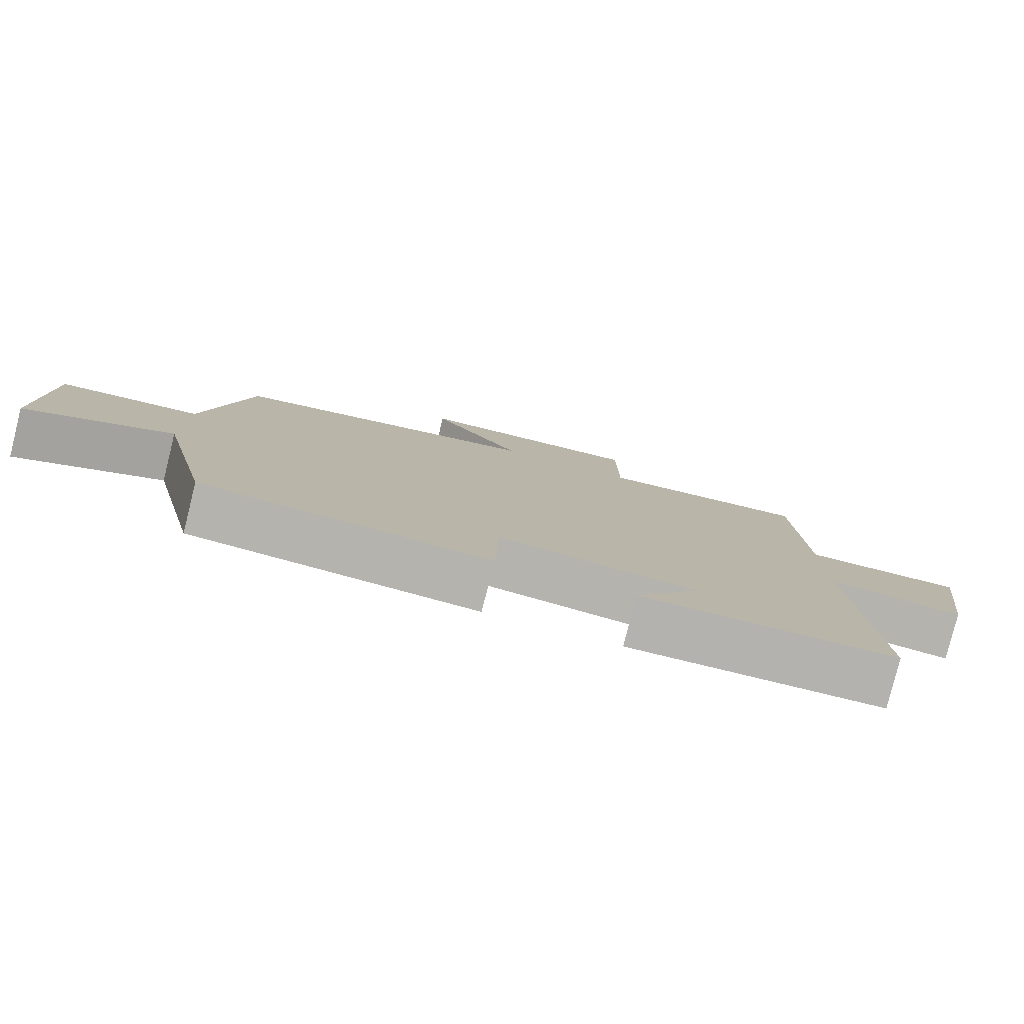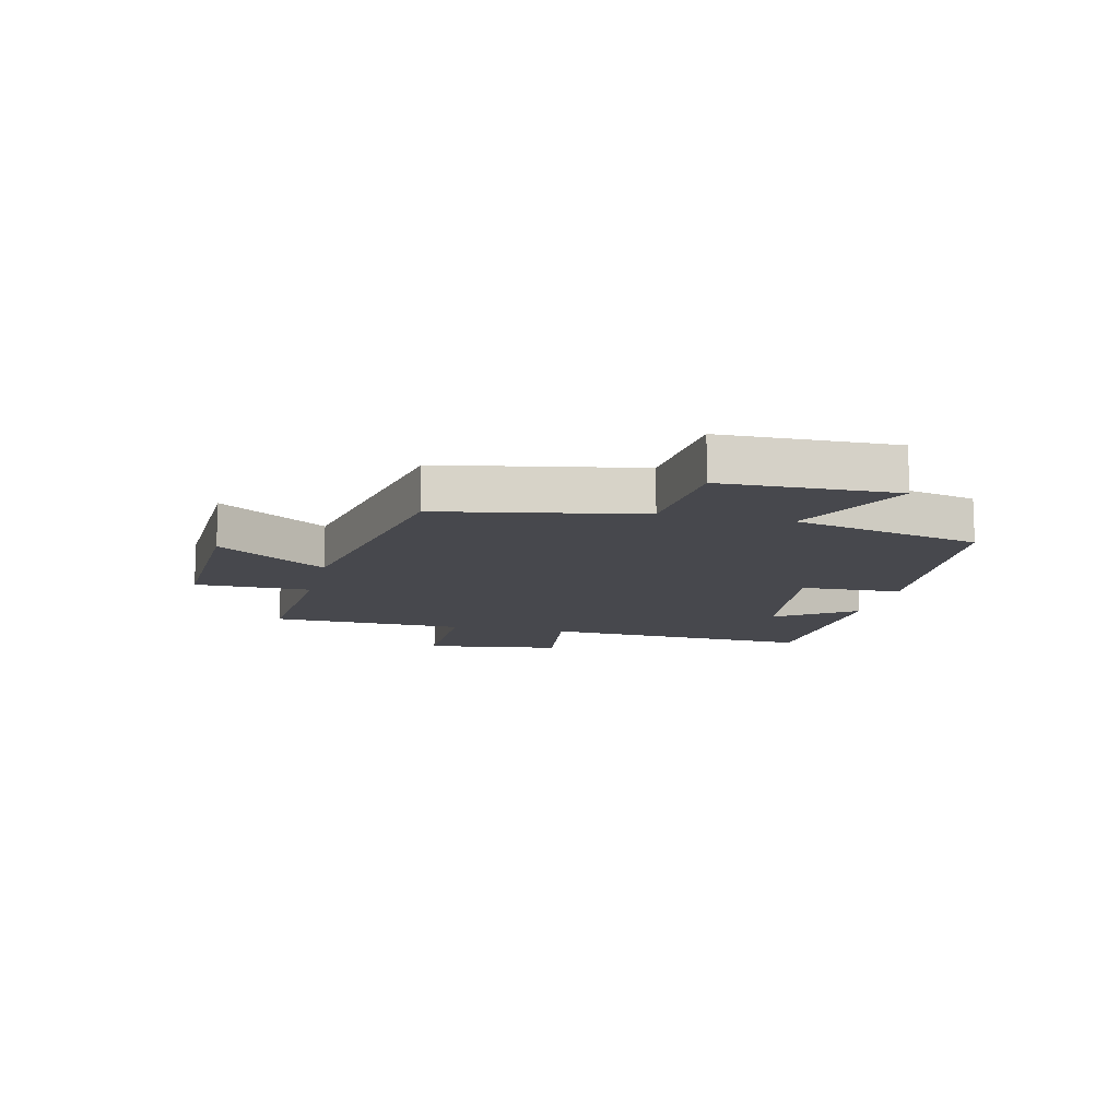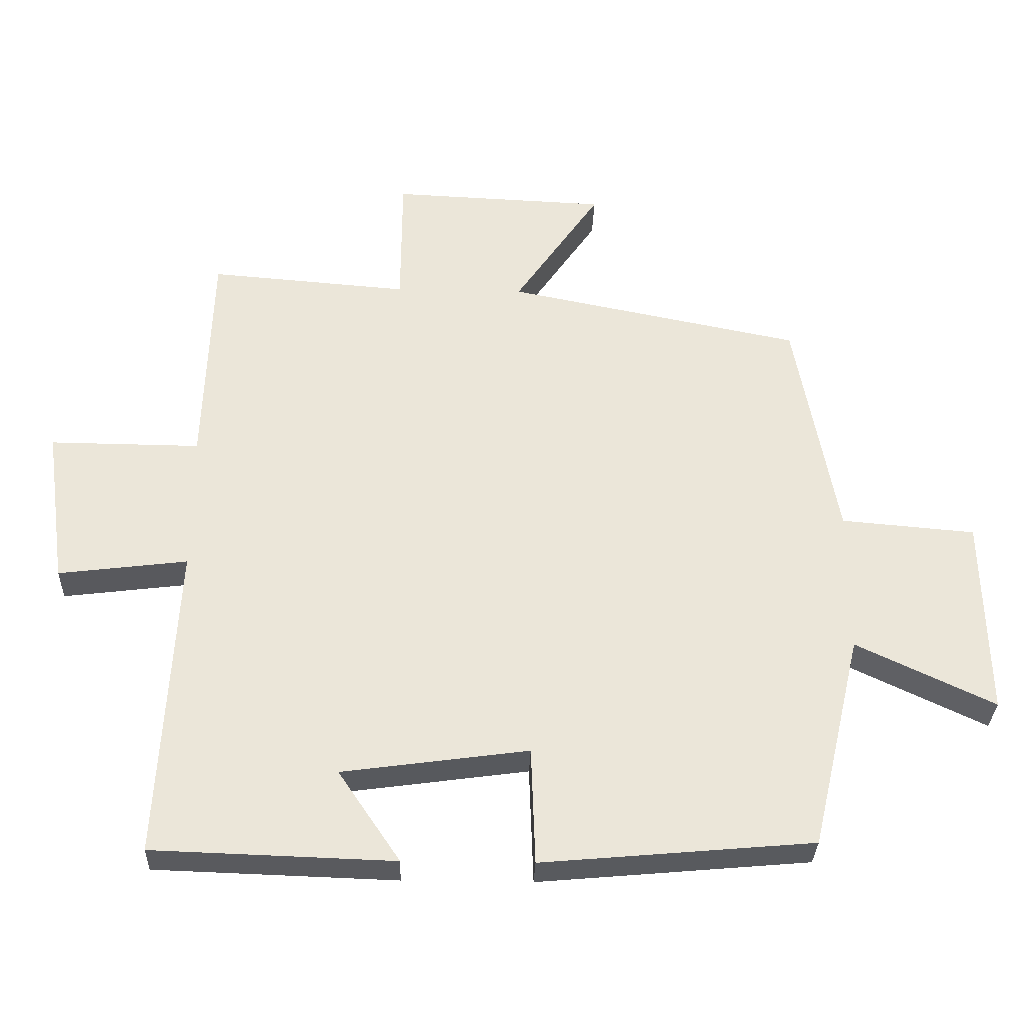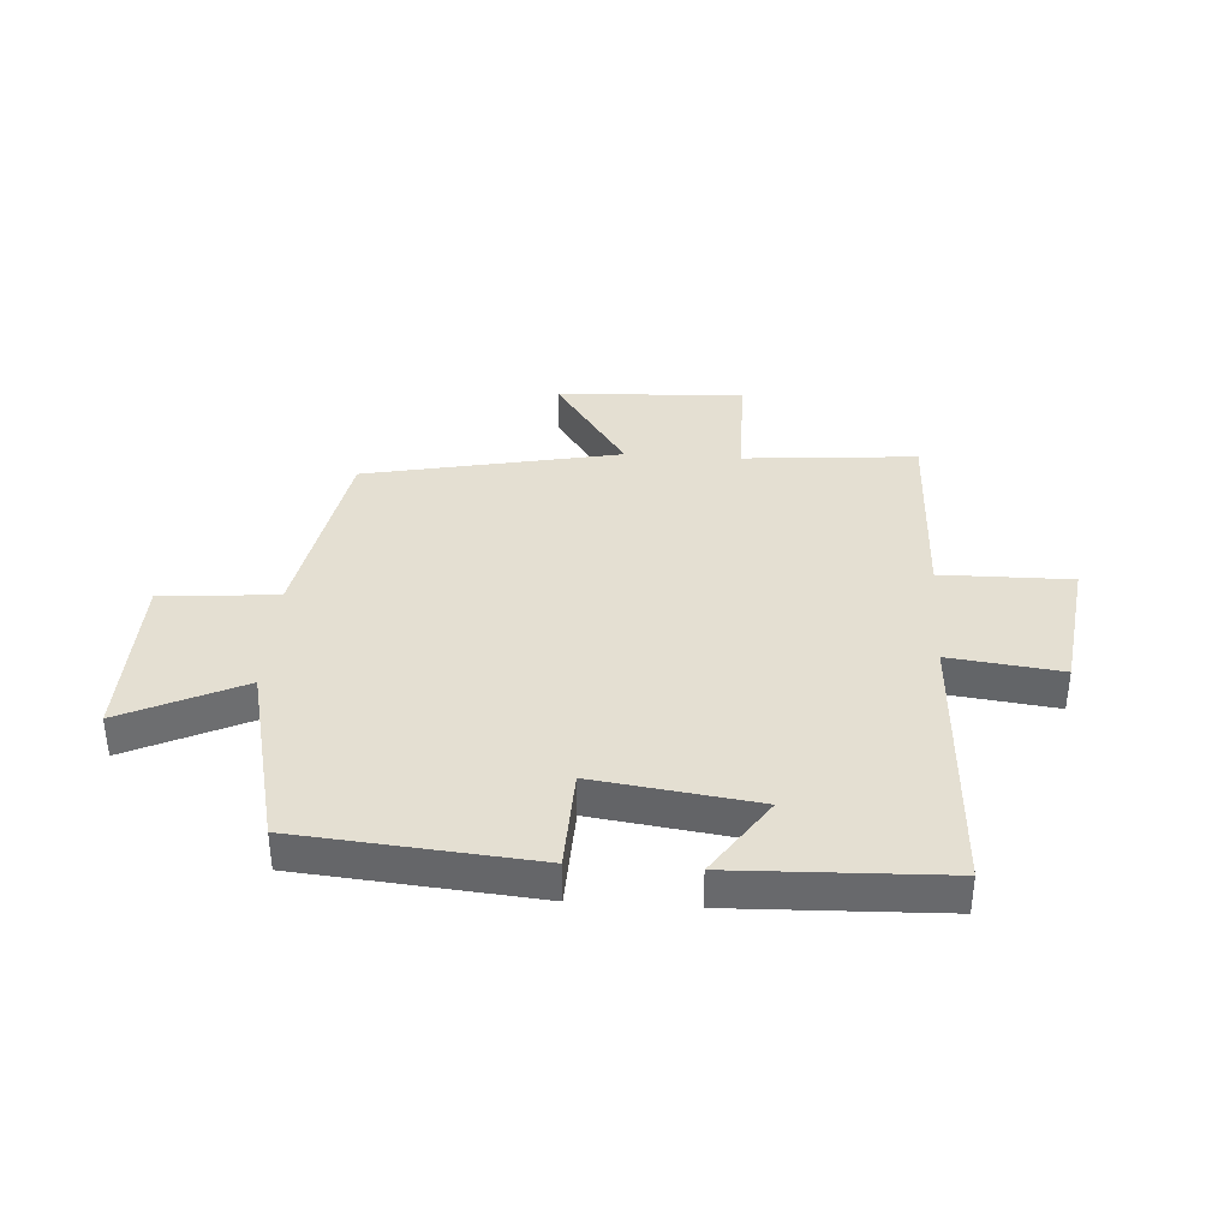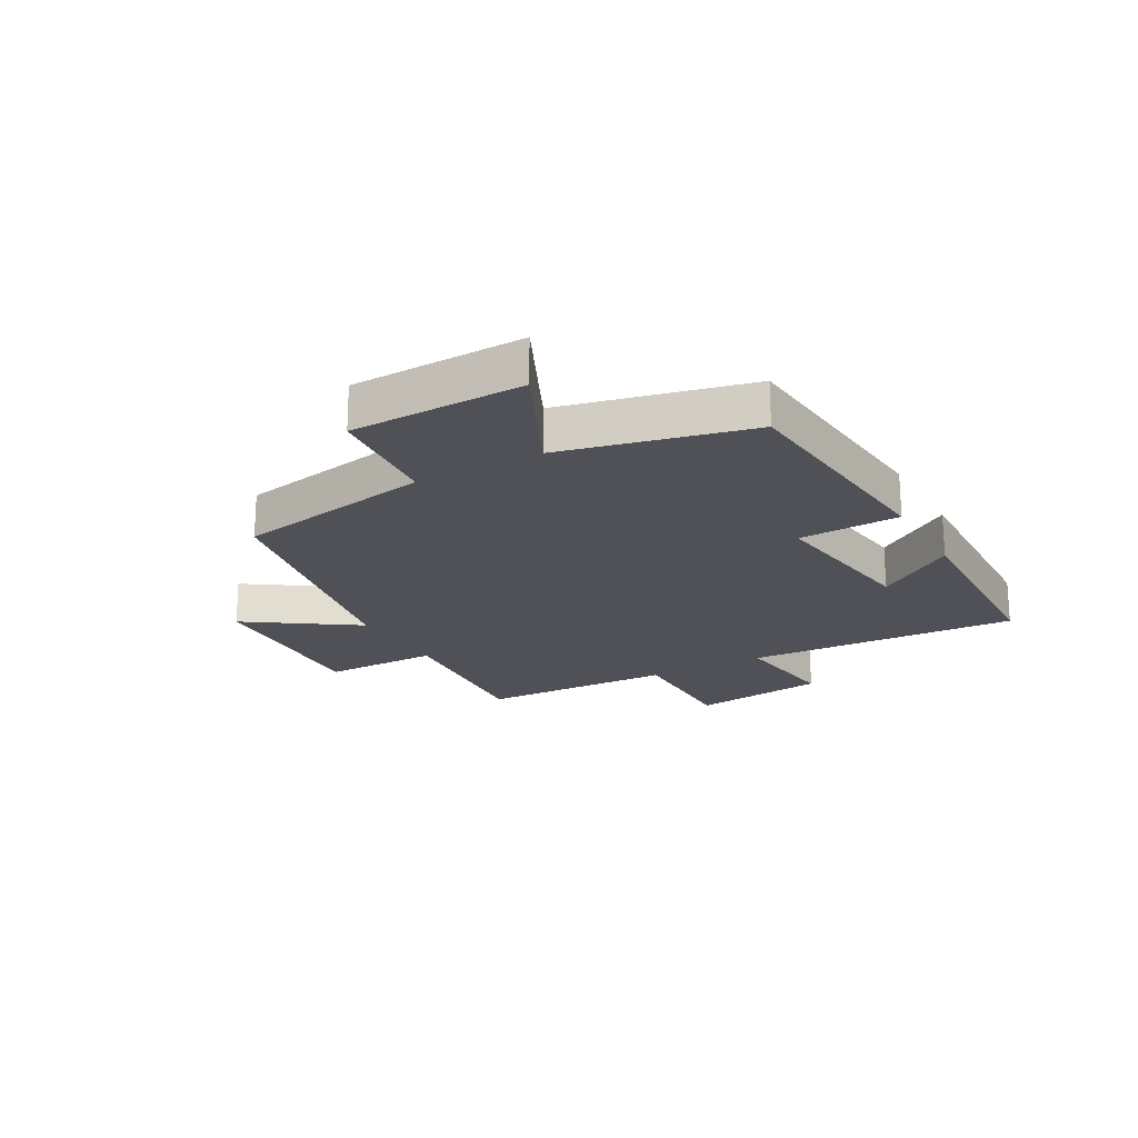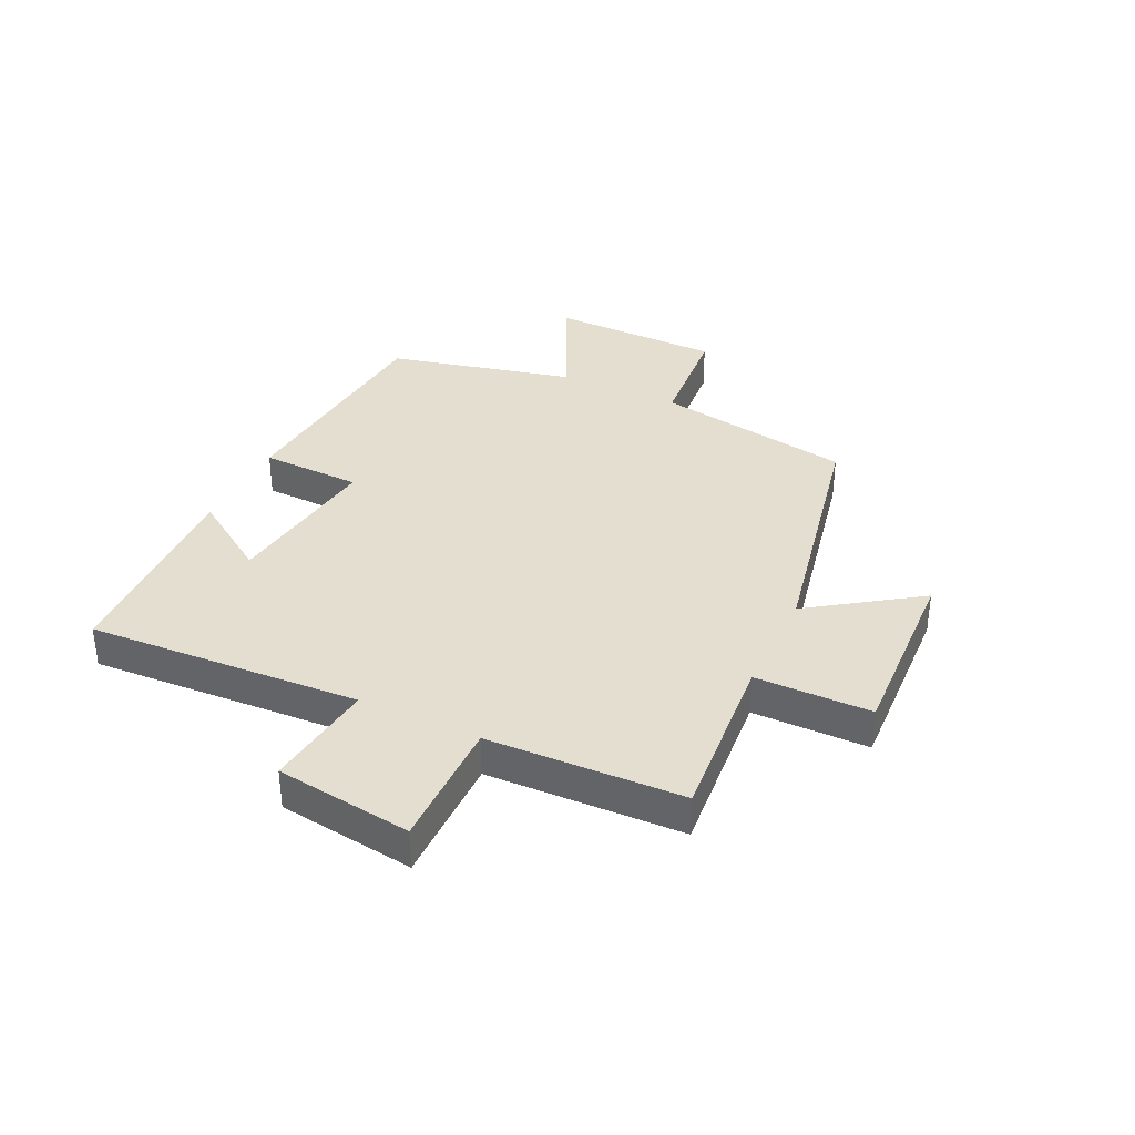
<metadata>
{"format":"obj","ext":"obj","renderer":"f3d","projection":"perspective","resolution":1024,"background":"white","views":[{"elev":-80.0,"azim":166.0,"up":"+Z"},{"elev":-11.9,"azim":76.9,"up":"+Y"},{"elev":-31.6,"azim":-1.8,"up":"+Z"},{"elev":37.0,"azim":-176.3,"up":"+Y"},{"elev":-20.5,"azim":119.3,"up":"+Y"},{"elev":35.7,"azim":-64.7,"up":"+Y"}]}
</metadata>
<code>
v -0.489 0.07 0.524
v -0.193 0.07 0.5
v -0.192 0.07 0.699
v 0.128 0.07 0.685
v 0.001 0.07 0.5
v 0.438 0.07 0.412
v 0.5 0.07 0.072
v 0.699 0.07 0.055
v 0.705 0.07 -0.241
v 0.5 0.07 -0.144
v 0.425 0.07 -0.464
v 0.023 0.07 -0.5
v 0.017 0.07 -0.326
v -0.259 0.07 -0.364
v -0.167 0.07 -0.5
v -0.525 0.07 -0.488
v -0.5 0.07 -0.019
v -0.691 0.07 -0.043
v -0.723 0.07 0.191
v -0.5 0.07 0.189
v -0.489 0 0.524
v -0.193 0 0.5
v -0.192 0 0.699
v 0.128 0 0.685
v 0.001 0 0.5
v 0.438 0 0.412
v 0.5 0 0.072
v 0.699 0 0.055
v 0.705 0 -0.241
v 0.5 0 -0.144
v 0.425 0 -0.464
v 0.023 0 -0.5
v 0.017 0 -0.326
v -0.259 0 -0.364
v -0.167 0 -0.5
v -0.525 0 -0.488
v -0.5 0 -0.019
v -0.691 0 -0.043
v -0.723 0 0.191
v -0.5 0 0.189
f 17 18 19 20
f 17 20 1 2
f 14 15 16 17
f 13 14 17 2
f 10 11 12 13
f 10 13 2 3
f 7 8 9 10
f 5 6 7 10
f 5 10 3
f 3 4 5
f 40 39 38 37
f 22 21 40 37
f 37 36 35 34
f 22 37 34 33
f 33 32 31 30
f 23 22 33 30
f 30 29 28 27
f 30 27 26 25
f 23 30 25
f 25 24 23
f 1 21 22 2
f 2 22 23 3
f 3 23 24 4
f 4 24 25 5
f 5 25 26 6
f 6 26 27 7
f 7 27 28 8
f 8 28 29 9
f 9 29 30 10
f 10 30 31 11
f 11 31 32 12
f 12 32 33 13
f 13 33 34 14
f 14 34 35 15
f 15 35 36 16
f 16 36 37 17
f 17 37 38 18
f 18 38 39 19
f 19 39 40 20
f 20 40 21 1

</code>
